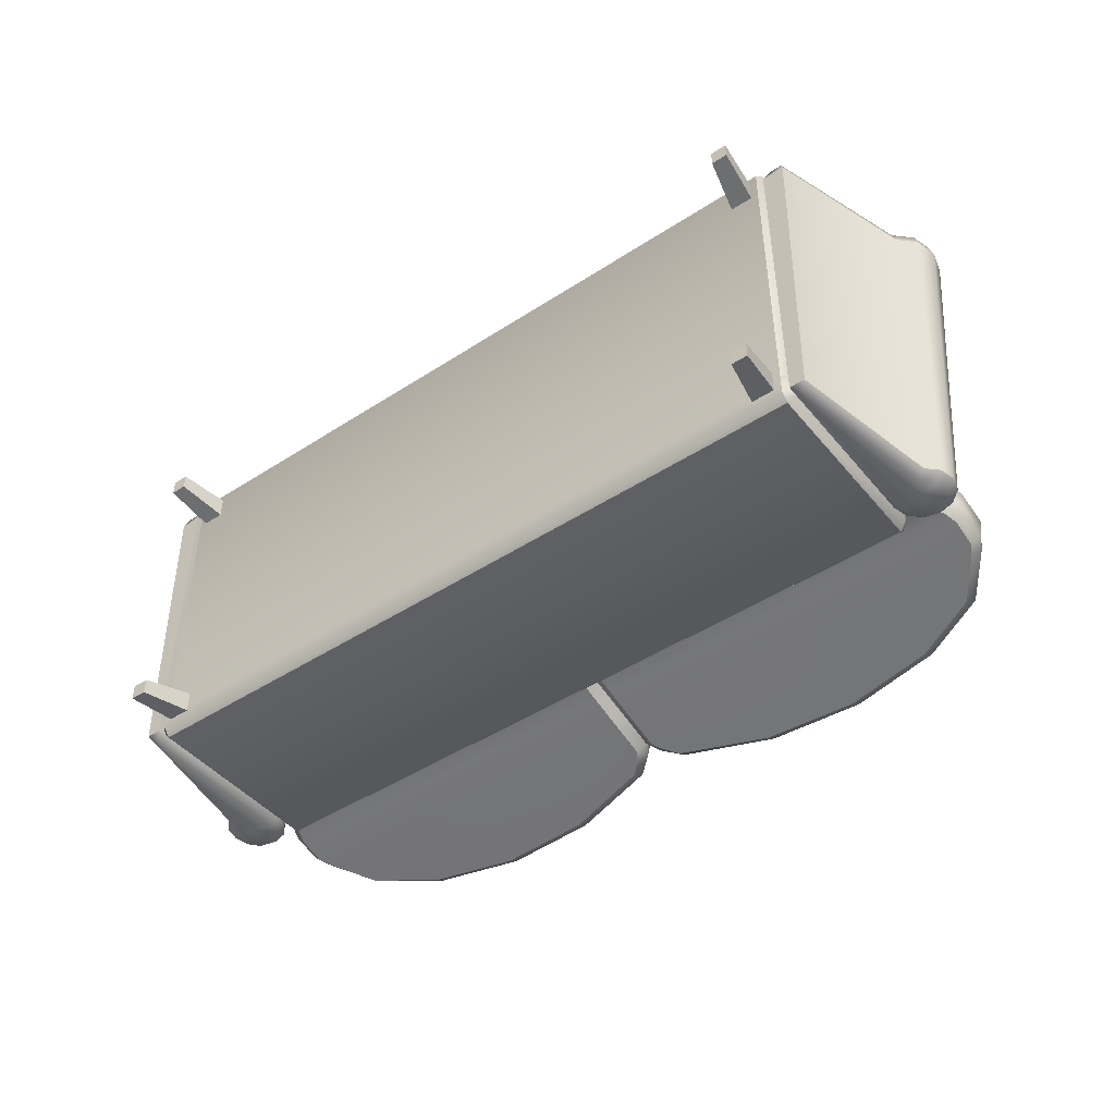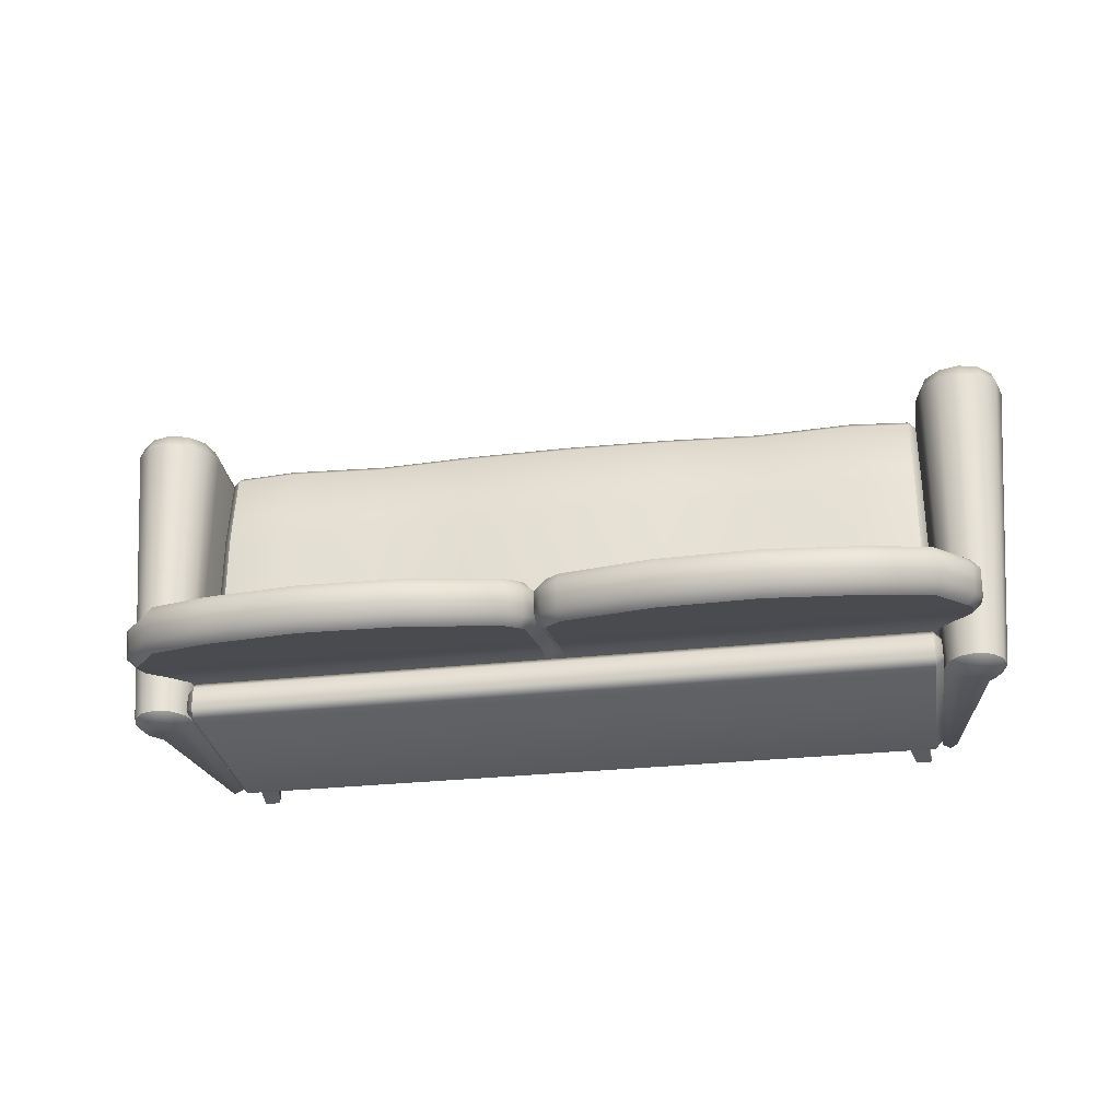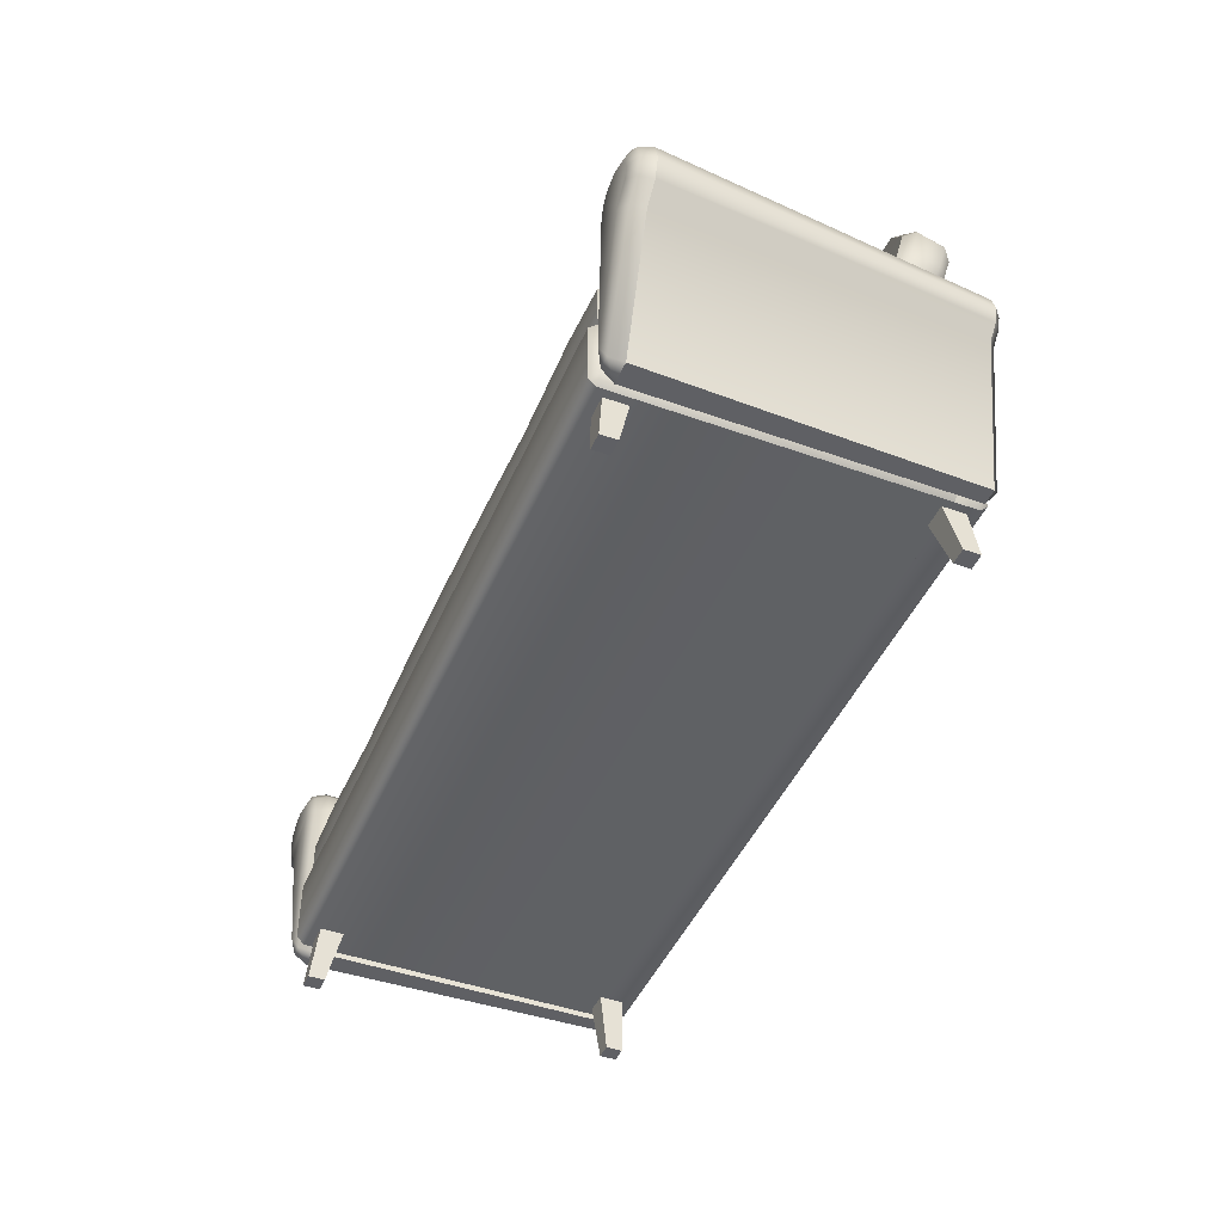
<metadata>
{"format":"obj","ext":"obj","renderer":"f3d","projection":"perspective","resolution":1024,"background":"white","views":[{"elev":-45.2,"azim":36.9,"up":"+Z"},{"elev":-29.8,"azim":-171.0,"up":"+Z"},{"elev":-45.3,"azim":67.5,"up":"+Y"}]}
</metadata>
<code>
o sofa_2_1
v -0.98 0.13 0.88
v -0.98 0.15 0.9
v -1 0.15 0.88
v -0.98 0.31 0.9
v -0.98 0.33 0.88
v -1 0.31 0.88
v -1 0.15 0.08
v -0.98 0.15 0.06
v -0.98 0.13 0.08
v -1 0.31 0.08
v -0.98 0.33 0.08
v -0.98 0.31 0.06
v 0.98 0.13 0.88
v 1 0.15 0.88
v 0.98 0.15 0.9
v 0.98 0.33 0.88
v 0.98 0.31 0.9
v 1 0.31 0.88
v 0.98 0.15 0.06
v 1 0.15 0.08
v 0.98 0.13 0.08
v 0.98 0.31 0.06
v 0.98 0.33 0.08
v 1 0.31 0.08
v -0.96 0.13 0.86
v -0.96 0.13 0.8
v -0.9 0.13 0.86
v -0.9 0.13 0.8
v -0.9714 0 0.8714
v -0.9714 0 0.8286
v -0.9286 0 0.8714
v -0.9286 0 0.8286
v -0.96 0.13 0.1
v -0.96 0.13 0.04
v -0.9 0.13 0.1
v -0.9 0.13 0.04
v -0.9714 0 0.07139
v -0.9714 0 0.02861
v -0.9286 0 0.07139
v -0.9286 0 0.02861
v 0.9 0.13 0.86
v 0.9 0.13 0.8
v 0.96 0.13 0.86
v 0.96 0.13 0.8
v 0.9286 0 0.8714
v 0.9286 0 0.8286
v 0.9714 0 0.8714
v 0.9714 0 0.8286
v 0.9 0.13 0.1
v 0.9 0.13 0.04
v 0.96 0.13 0.1
v 0.96 0.13 0.04
v 0.9286 0 0.07139
v 0.9286 0 0.02861
v 0.9714 0 0.07139
v 0.9714 0 0.02861
v 1.02 0.5974 -1e-06
v 1 0.6 0.01999
v 1.029 0.6296 -1e-06
v 1.011 0.6404 0.01998
v 1.04 0.67 0.01998
v 1.05 0.6513 -1e-06
v 1.131 0.5704 -1e-06
v 1.151 0.5596 0.01996
v 1.121 0.53 0.01996
v 1.101 0.5401 -1e-06
v 1.08 0.6593 -1e-06
v 1.081 0.6808 0.01998
v 1.162 0.6 0.01996
v 1.139 0.6 -1e-06
v 1.121 0.67 0.01997
v 1.11 0.6513 -1e-06
v 1.151 0.6404 0.01996
v 1.131 0.6296 -1e-06
v 1 0.13 0.01999
v 1.04 0.13 0.01999
v 1.02 0.15 -1e-06
v -1 0.15 0.02828
v -0.98 0.13 0.02
v -0.98 0.15 -0
v -1 0.1583 0.02
v -1 0.66 0.02828
v -0.98 0.68 0.02
v -0.98 0.13 0.08
v -1 0.15 0.07172
v -1 0.1583 0.08
v -0.98 0.15 0.1
v -1 0.6517 0.02
v -0.98 0.66 -0
v -1 0.66 0.07172
v -0.98 0.68 0.08
v -1 0.6517 0.08
v -0.98 0.66 0.1
v 1 0.1583 0.02
v 0.98 0.15 -0
v 1 0.66 0.02828
v 0.98 0.68 0.02
v 1 0.15 0.07172
v 0.98 0.13 0.08
v 1 0.6517 0.08
v 0.98 0.66 0.1
v 1 0.15 0.02828
v 0.98 0.13 0.02
v 1 0.1583 0.08
v 0.98 0.15 0.1
v 1 0.6517 0.02
v 0.98 0.66 -0
v 1 0.66 0.07172
v 0.98 0.68 0.08
v -1.02 0.5974 -1e-06
v -1 0.6 0.01999
v -1.029 0.6296 -1e-06
v -1.011 0.6404 0.01998
v -1.04 0.67 0.01998
v -1.05 0.6513 -1e-06
v -1.131 0.5704 -1e-06
v -1.151 0.5596 0.01996
v -1.121 0.53 0.01996
v -1.101 0.5401 -1e-06
v -1.08 0.6593 -1e-06
v -1.081 0.6808 0.01998
v -1.162 0.6 0.01996
v -1.139 0.6 -1e-06
v -1.121 0.67 0.01997
v -1.11 0.6513 -1e-06
v -1.151 0.6404 0.01996
v -1.131 0.6296 -1e-06
v -1 0.13 0.01999
v -1.04 0.13 0.01999
v -1.02 0.15 -1e-06
v 1.05 0.5934 0.9
v 1 0.6 0.85
v 1.015 0.5981 0.8854
v 1.085 0.6584 0.9
v 1.059 0.7013 0.8501
v 1.067 0.6895 0.8854
v 1.016 0.6585 0.85
v 1.061 0.6337 0.9
v 1.029 0.6517 0.8854
v 1.234 0.6 0.8501
v 1.187 0.6 0.9
v 1.222 0.6 0.8854
v 1.134 0.5224 0.9
v 1.176 0.4987 0.8502
v 1.165 0.5048 0.8854
v 1.218 0.5415 0.8501
v 1.178 0.5663 0.9
v 1.208 0.5483 0.8854
v 1.117 0.717 0.8501
v 1.119 0.6674 0.9
v 1.119 0.7034 0.8854
v 1.178 0.6337 0.9
v 1.218 0.6585 0.8501
v 1.208 0.6517 0.8854
v 1.153 0.6584 0.9
v 1.176 0.7013 0.8501
v 1.17 0.6895 0.8854
v 1 0.13 0.85
v 1.035 0.18 0.9
v 1.015 0.1446 0.8853
v 1.059 0.13 0.85
v 1.048 0.1446 0.8853
v -1 0.6 0.85
v -1.05 0.5934 0.9
v -1.015 0.5981 0.8854
v -1.059 0.7013 0.8501
v -1.085 0.6584 0.9
v -1.067 0.6895 0.8854
v -1.061 0.6337 0.9
v -1.016 0.6585 0.85
v -1.029 0.6517 0.8854
v -1.187 0.6 0.9
v -1.234 0.6 0.8501
v -1.222 0.6 0.8854
v -1.176 0.4987 0.8502
v -1.134 0.5224 0.9
v -1.165 0.5048 0.8854
v -1.178 0.5663 0.9
v -1.218 0.5415 0.8501
v -1.208 0.5483 0.8854
v -1.119 0.6674 0.9
v -1.117 0.717 0.8501
v -1.119 0.7034 0.8854
v -1.218 0.6585 0.8501
v -1.178 0.6337 0.9
v -1.208 0.6517 0.8854
v -1.176 0.7013 0.8501
v -1.153 0.6584 0.9
v -1.17 0.6895 0.8854
v -1.035 0.18 0.9
v -1 0.13 0.85
v -1.015 0.1446 0.8853
v -1.059 0.13 0.85
v -1.048 0.1446 0.8853
v -0.98 0.33 0.86
v -0.98 0.35 0.88
v -1 0.35 0.86
v -0.98 0.45 0.88
v -0.98 0.47 0.86
v -1 0.45 0.86
v -1 0.35 0.14
v -0.98 0.35 0.12
v -0.98 0.33 0.14
v -1 0.48 0.14
v -0.98 0.5 0.14
v -0.98 0.48 0.12
v -0 0.33 0.86
v -0 0.35 0.88
v -0 0.49 0.86
v -0 0.47 0.88
v -0 0.35 0.12
v -0 0.33 0.14
v -0 0.5 0.12
v -0 0.52 0.14
v -0.55 0.33 0.14
v -0.55 0.35 0.12
v -0.55 0.5 0.14
v -0.55 0.48 0.12
v -0.55 0.33 0.86
v -0.55 0.35 0.88
v -0.55 0.47 0.86
v -0.55 0.45 0.88
v 0.98 0.33 0.86
v 1 0.35 0.86
v 0.98 0.35 0.88
v 0.98 0.47 0.86
v 0.98 0.45 0.88
v 1 0.45 0.86
v 0.98 0.35 0.12
v 1 0.35 0.14
v 0.98 0.33 0.14
v 0.98 0.48 0.12
v 0.98 0.5 0.14
v 1 0.48 0.14
v 0.55 0.33 0.14
v 0.55 0.35 0.12
v 0.55 0.5 0.14
v 0.55 0.48 0.12
v 0.55 0.33 0.86
v 0.55 0.35 0.88
v 0.55 0.47 0.86
v 0.55 0.45 0.88
v 0 0.33 0.65
v 0.98 0.33 0.65
v 1 0.35 0.65
v 0.98 0.5 0.65
v 1 0.48 0.65
v 0.55 0.5 0.65
v -0.98 0.33 0.65
v -1 0.35 0.65
v -0.98 0.5 0.65
v -1 0.48 0.65
v -0 0.52 0.65
v -0.55 0.5 0.65
v 0.285 0.33 0.14
v 0.285 0.495 0.12
v 0.285 0.35 0.88
v 0.285 0.485 0.86
v 0.285 0.35 0.12
v 0.285 0.515 0.14
v 0.285 0.33 0.86
v 0.285 0.465 0.88
v 0.285 0.515 0.65
v -0.285 0.35 0.12
v -0.285 0.515 0.14
v -0.285 0.33 0.86
v -0.285 0.465 0.88
v -0.285 0.33 0.14
v -0.285 0.495 0.12
v -0.285 0.35 0.88
v -0.285 0.485 0.86
v -0.285 0.515 0.65
v 0.815 0.35 0.12
v 0.815 0.515 0.14
v 0.815 0.33 0.86
v 0.815 0.465 0.88
v 0.815 0.33 0.14
v 0.815 0.495 0.12
v 0.815 0.35 0.88
v 0.815 0.485 0.86
v 0.815 0.515 0.65
v -0.815 0.33 0.14
v -0.815 0.495 0.12
v -0.815 0.35 0.88
v -0.815 0.485 0.86
v -0.815 0.35 0.12
v -0.815 0.515 0.14
v -0.815 0.33 0.86
v -0.815 0.465 0.88
v -0.815 0.515 0.65
v -0.975 0.515 0.1005
v -0.98 0.49 0.1255
v -1 0.5061 0.1255
v -0.02 0.49 0.1255
v -0.025 0.515 0.1005
v -0.975 0.616 0.1005
v -1 0.616 0.1255
v -1.075 0.788 0.07797
v -1.1 0.786 0.103
v -1.075 0.8565 0.0578
v -1.1 0.8663 0.08103
v -0.9935 1.023 0.04215
v -0.9797 0.9963 0.0237
v -1.06 0.8827 0.05055
v -1.08 0.905 0.07031
v -0.07405 1.037 0.006805
v -0.0697 1.068 0.02426
v -0.025 0.9757 0.02386
v -0.03742 0.9973 0.01786
v -0.02041 1.024 0.03636
v -0.572 1.149 0.001777
v -0.5684 1.118 -0.01568
v -0.8186 1.105 0.0139
v -0.8102 1.076 -0.003843
v -1.086 0.7477 0.1136
v -1.063 0.7536 0.08856
v -0.3149 1.137 0.005166
v -0.3147 1.106 -0.01223
v -1 0.5061 0.1955
v -0.98 0.49 0.1955
v -0.975 0.515 0.2205
v -0.02 0.49 0.1955
v 0 0.5061 0.1955
v -0.025 0.515 0.2205
v -0.975 0.616 0.2205
v -1 0.616 0.1955
v -1.08 0.9237 0.1389
v -1.06 0.9147 0.1674
v -0.9797 1.028 0.1402
v -0.9935 1.042 0.1103
v -1.1 0.8899 0.1485
v -1.075 0.8935 0.1734
v -0.02041 1.043 0.1038
v -0.03742 1.029 0.1335
v -0.025 1.008 0.1395
v -0.0697 1.086 0.09171
v -0.07405 1.069 0.1224
v -0.8102 1.108 0.112
v -0.8186 1.124 0.08142
v -1.1 0.7991 0.173
v -1.075 0.8011 0.198
v -0.5684 1.15 0.09995
v -0.572 1.168 0.06923
v -0.3147 1.138 0.1034
v -0.3149 1.155 0.07262
v -1.063 0.7582 0.2086
v -1.086 0.7523 0.1836
v -1.039 0.7214 0.09612
v -1.058 0.7132 0.1211
v -1.058 0.7132 0.1911
v -1.039 0.7214 0.2161
v -0.9919 0.6733 0.1005
v -1.014 0.6666 0.1255
v -1.014 0.6666 0.1955
v -0.9919 0.6733 0.2205
v -0.025 0.8935 0.1734
v -0.025 0.7582 0.2086
v -0.025 0.6733 0.2205
v 0 0.6666 0.1955
v -0.025 0.6733 0.1005
v -0.025 0.7536 0.08856
v -0.025 0.8565 0.0578
v -0.025 0.8011 0.198
v -0.025 0.788 0.07797
v -0.025 0.7214 0.2161
v -0.025 0.7214 0.09612
v 0.975 0.515 0.1005
v 0.98 0.49 0.1255
v 1 0.5061 0.1255
v 0.02 0.49 0.1255
v 0.025 0.515 0.1005
v 0 0.5061 0.1255
v 0.975 0.616 0.1005
v 1 0.616 0.1255
v 1.075 0.788 0.07797
v 1.1 0.786 0.103
v 1.075 0.8565 0.0578
v 1.1 0.8663 0.08103
v 0.9935 1.023 0.04215
v 0.9797 0.9963 0.0237
v 1.06 0.8827 0.05055
v 1.08 0.905 0.07031
v 0.07405 1.037 0.006805
v 0.0697 1.068 0.02426
v -0 0.9886 0.04622
v 0.025 0.9757 0.02386
v 0.03742 0.9973 0.01786
v 0.02041 1.024 0.03636
v 0.572 1.149 0.001777
v 0.5684 1.118 -0.01568
v 0.8186 1.105 0.0139
v 0.8102 1.076 -0.003843
v 1.086 0.7477 0.1136
v 1.063 0.7536 0.08856
v 0.3149 1.137 0.005166
v 0.3147 1.106 -0.01223
v 1 0.5061 0.1955
v 0.98 0.49 0.1955
v 0.975 0.515 0.2205
v 0.02 0.49 0.1955
v 0.025 0.515 0.2205
v 0.975 0.616 0.2205
v 1 0.616 0.1955
v 1.08 0.9237 0.1389
v 1.06 0.9147 0.1674
v 0.9797 1.028 0.1402
v 0.9935 1.042 0.1103
v 1.1 0.8899 0.1485
v 1.075 0.8935 0.1734
v 0.02041 1.043 0.1038
v 0.03742 1.029 0.1335
v 0.025 1.008 0.1395
v -0 1.007 0.1137
v 0.0697 1.086 0.09171
v 0.07405 1.069 0.1224
v 0.8102 1.108 0.112
v 0.8186 1.124 0.08142
v 1.1 0.7991 0.173
v 1.075 0.8011 0.198
v 0.5684 1.15 0.09995
v 0.572 1.168 0.06923
v 0.3147 1.138 0.1034
v 0.3149 1.155 0.07262
v 1.063 0.7582 0.2086
v 1.086 0.7523 0.1836
v 1.039 0.7214 0.09612
v 1.058 0.7132 0.1211
v 1.058 0.7132 0.1911
v 1.039 0.7214 0.2161
v 0.9919 0.6733 0.1005
v 1.014 0.6666 0.1255
v 1.014 0.6666 0.1955
v 0.9919 0.6733 0.2205
v 0.025 0.8935 0.1734
v 0.025 0.7582 0.2086
v 0.025 0.6733 0.2205
v 0 0.7523 0.1836
v -0 0.8899 0.1485
v -0 0.8663 0.08103
v 0 0.7477 0.1136
v 0 0.6666 0.1255
v 0.025 0.6733 0.1005
v 0.025 0.7536 0.08856
v 0.025 0.8565 0.0578
v 0.025 0.8011 0.198
v -0 0.7991 0.173
v -0 0.786 0.103
v 0.025 0.788 0.07797
v 0.025 0.7214 0.2161
v 0 0.7132 0.1911
v 0 0.7132 0.1211
v 0.025 0.7214 0.09612
f 23 11 5 16
f 19 8 12 22
f 15 17 4 2
f 1 2 3
f 4 5 6
f 7 8 9
f 10 11 12
f 13 14 15
f 16 17 18
f 19 20 21
f 22 23 24
f 9 1 3 7
f 2 4 6 3
f 5 11 10 6
f 21 9 8 19
f 11 23 22 12
f 13 21 20 14
f 23 16 18 24
f 17 15 14 18
f 1 13 15 2
f 16 5 4 17
f 19 22 24 20
f 7 10 12 8
f 68 149 156 71
f 65 144 161 76
f 149 68 61 135
f 144 65 64 146
f 158 75 76 161
f 176 190 164
f 71 156 153 73
f 135 61 60 137
f 73 153 140 69
f 146 64 69 140
f 137 60 58 132
f 67 72 74
f 62 59 60 61
f 66 63 64 65
f 72 67 68 71
f 74 72 71 73
f 70 74 73 69
f 67 62 61 68
f 59 57 58 60
f 63 70 69 64
f 57 77 75 58
f 65 76 77 66
f 77 76 75
f 132 58 75 158
f 77 57 66
f 57 59 63 66
f 59 62 70 63
f 62 67 74 70
f 78 85 86 92 90 82 88 81
f 100 104 98 102 94 106 96 108
f 83 97 107 89
f 109 91 93 101
f 105 101 93 87
f 91 109 97 83
f 84 99 105 87
f 95 80 89 107
f 85 78 79 84
f 90 92 93 91
f 84 87 86 85
f 81 88 89 80
f 83 89 88 82
f 78 81 80 79
f 92 86 87 93
f 91 83 82 90
f 101 105 104 100
f 103 95 94 102
f 95 107 106 94
f 109 101 100 108
f 99 103 102 98
f 98 104 105 99
f 96 106 107 97
f 108 96 97 109
f 103 79 80 95
f 121 124 187 182
f 118 129 193 175
f 182 166 114 121
f 175 179 117 118
f 191 193 129 128
f 124 126 184 187
f 166 170 113 114
f 126 122 173 184
f 179 173 122 117
f 170 163 111 113
f 120 127 125
f 115 114 113 112
f 119 118 117 116
f 125 124 121 120
f 127 126 124 125
f 123 122 126 127
f 120 121 114 115
f 112 113 111 110
f 116 117 122 123
f 110 111 128 130
f 118 119 130 129
f 130 128 129
f 163 191 128 111
f 130 119 110
f 110 119 116 112
f 112 116 123 115
f 115 123 127 120
f 135 137 139 136
f 136 139 138 134
f 132 158 160 133
f 133 160 159 131
f 144 146 148 145
f 145 148 147 143
f 146 140 142 148
f 148 142 141 147
f 156 149 151 157
f 157 151 150 155
f 153 156 157 154
f 154 157 155 152
f 149 135 136 151
f 151 136 134 150
f 137 132 133 139
f 139 133 131 138
f 140 153 154 142
f 142 154 152 141
f 161 144 145 162
f 162 145 143 159
f 158 161 162 160
f 160 162 159
f 167 169 171 168
f 168 171 170 166
f 164 190 192 165
f 165 192 191 163
f 176 178 180 177
f 177 180 179 175
f 178 172 174 180
f 180 174 173 179
f 188 181 183 189
f 189 183 182 187
f 185 188 189 186
f 186 189 187 184
f 181 167 168 183
f 183 168 166 182
f 169 164 165 171
f 171 165 163 170
f 172 185 186 174
f 174 186 184 173
f 190 176 177 194
f 194 177 175 193
f 190 194 192
f 192 194 193 191
f 143 147 141 152 155 150 134 138 131
f 20 24 18 14
f 3 6 10 7
f 290 251 199 285
f 286 202 206 283
f 284 289 198 196
f 195 196 197
f 198 199 200
f 201 202 203
f 204 205 206
f 249 195 197 250
f 196 198 200 197
f 251 205 204 252
f 282 203 202 286
f 265 214 213 269
f 266 207 208 270
f 285 199 198 289
f 201 204 206 202
f 250 197 200 252
f 271 221 222 267
f 288 219 220 284
f 287 217 218 283
f 268 215 216 264
f 270 267 222 220
f 264 216 218 269
f 272 254 221 271
f 263 253 209 258
f 259 211 213 256
f 257 262 210 208
f 245 230 234 247
f 223 224 225
f 226 227 228
f 229 230 231
f 232 233 234
f 255 212 211 259
f 274 233 232 278
f 244 231 230 245
f 246 226 228 247
f 227 225 224 228
f 275 223 225 279
f 258 209 210 262
f 229 232 234 230
f 280 241 242 276
f 261 239 240 257
f 260 237 238 256
f 277 235 236 273
f 279 276 242 240
f 273 236 238 278
f 281 248 241 280
f 274 237 248 281
f 233 246 247 234
f 223 244 245 224
f 224 245 247 228
f 260 214 253 263
f 265 217 254 272
f 201 250 252 204
f 199 251 252 200
f 203 249 250 201
f 287 205 251 290
f 237 260 263 248
f 214 260 256 213
f 207 261 257 208
f 241 258 262 242
f 235 255 259 236
f 240 242 262 257
f 236 259 256 238
f 248 263 258 241
f 214 265 272 253
f 253 272 271 209
f 211 264 269 213
f 208 210 267 270
f 212 268 264 211
f 209 271 267 210
f 219 266 270 220
f 217 265 269 218
f 233 274 281 246
f 246 281 280 226
f 229 273 278 232
f 225 227 276 279
f 231 277 273 229
f 226 280 276 227
f 239 275 279 240
f 237 274 278 238
f 217 287 290 254
f 205 287 283 206
f 195 288 284 196
f 221 285 289 222
f 215 282 286 216
f 220 222 289 284
f 216 286 283 218
f 254 290 285 221
f 292 294 322 320
f 349 353 354 350
f 307 317 345 336
f 362 300 304 303 314 312 318 306 309 308
f 301 299 340 331
f 310 307 336 333
f 299 315 347 340
f 294 372 323 322
f 385 310 333 413
f 441 372 295 360
f 353 297 326 354
f 297 293 319 326
f 317 311 343 345
f 313 302 330 339
f 305 301 331 327
f 302 305 327 330
f 315 349 350 347
f 311 313 339 343
f 332 356 335 334 337 344 342 338 329 328
f 291 292 293
f 295 372 294
f 296 291 293 297
f 305 302 303 304
f 301 305 304 300
f 310 385 308 309
f 307 310 309 306
f 314 303 302 313
f 300 298 299 301
f 358 324 323 359
f 312 314 313 311
f 318 312 311 317
f 349 315 316 348
f 306 318 317 307
f 291 295 294 292
f 315 299 298 316
f 319 320 321
f 322 323 324
f 326 319 321 325
f 328 329 330 327
f 332 328 327 331
f 334 335 413 333
f 337 334 333 336
f 339 330 329 338
f 331 340 341 332
f 343 339 338 342
f 345 343 342 344
f 351 346 347 350
f 336 345 344 337
f 320 322 324 321
f 346 341 340 347
f 353 349 348 352
f 355 351 350 354
f 297 353 352 296
f 325 355 354 326
f 293 292 320 319
f 335 356 438 413
f 363 357 437 446
f 365 358 359 450
f 321 324 358 355 325
f 351 365 357 346
f 341 363 356 332
f 385 439 362 308
f 447 440 361 364
f 451 441 360 366
f 364 298 300 362
f 366 348 316 361
f 291 296 352 360 295
f 439 447 364 362
f 356 363 446 438
f 440 451 366 361
f 357 365 450 437
f 346 357 363 341
f 355 358 365 351
f 361 316 298 364
f 360 352 348 366
f 368 398 400 370
f 427 428 432 431
f 384 414 423 395
f 444 386 387 383 396 390 392 380 381 377
f 378 408 418 376
f 388 410 414 384
f 376 418 425 393
f 370 400 323 372
f 385 413 410 388
f 441 442 371 372
f 431 432 403 374
f 374 403 397 369
f 395 423 421 389
f 391 417 407 379
f 382 404 408 378
f 379 407 404 382
f 393 425 428 427
f 389 421 417 391
f 409 405 406 416 420 422 415 411 412 434
f 367 369 368
f 371 370 372
f 373 374 369 367
f 382 381 380 379
f 378 377 381 382
f 388 387 386 385
f 384 383 387 388
f 392 391 379 380
f 377 378 376 375
f 436 359 323 401
f 390 389 391 392
f 396 395 389 390
f 427 426 394 393
f 383 384 395 396
f 367 368 370 371
f 393 394 375 376
f 397 399 398
f 400 401 323
f 403 402 399 397
f 405 404 407 406
f 409 408 404 405
f 411 410 413 412
f 415 414 410 411
f 417 416 406 407
f 408 409 419 418
f 421 420 416 417
f 423 422 420 421
f 429 428 425 424
f 414 415 422 423
f 398 399 401 400
f 424 425 418 419
f 431 430 426 427
f 433 432 428 429
f 374 373 430 431
f 402 403 432 433
f 369 397 398 368
f 412 413 438 434
f 445 446 437 435
f 449 450 359 436
f 399 402 433 436 401
f 429 424 435 449
f 419 409 434 445
f 385 386 444 439
f 447 448 443 440
f 451 452 442 441
f 448 444 377 375
f 452 443 394 426
f 367 371 442 430 373
f 439 444 448 447
f 434 438 446 445
f 440 443 452 451
f 435 437 450 449
f 424 419 445 435
f 433 429 449 436
f 443 448 375 394
f 442 452 426 430
f 159 143 131
f 178 176 164 169 167 181 188 185 172
f 9 21 13 1
f 26 28 32 30
f 30 32 31 29
f 25 26 30 29
f 28 27 31 32
f 27 25 29 31
f 34 36 40 38
f 38 40 39 37
f 33 34 38 37
f 36 35 39 40
f 35 33 37 39
f 42 44 48 46
f 46 48 47 45
f 41 42 46 45
f 44 43 47 48
f 43 41 45 47
f 50 52 56 54
f 54 56 55 53
f 49 50 54 53
f 52 51 55 56
f 51 49 53 55
f 99 84 79 103
l 212 243
l 243 207

</code>
